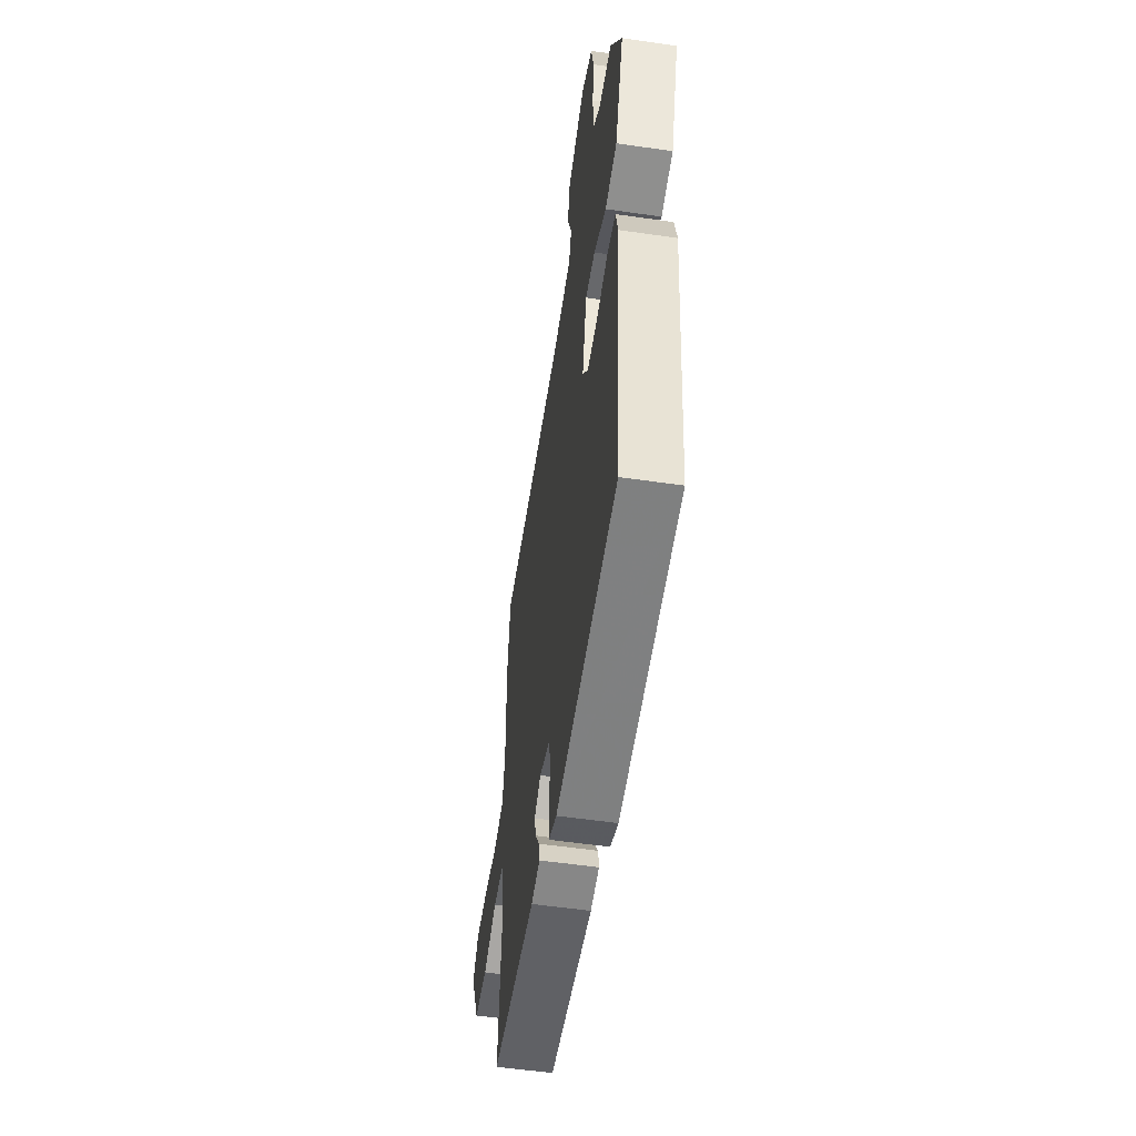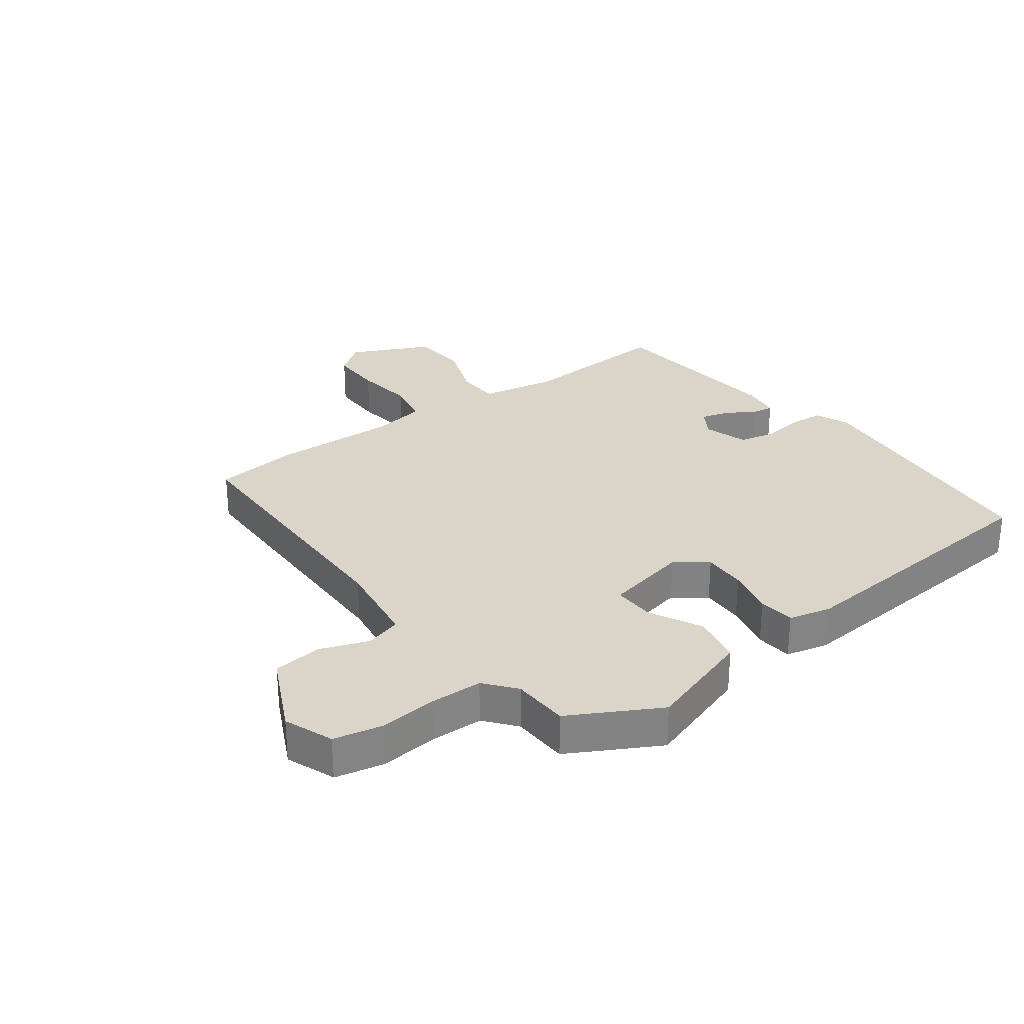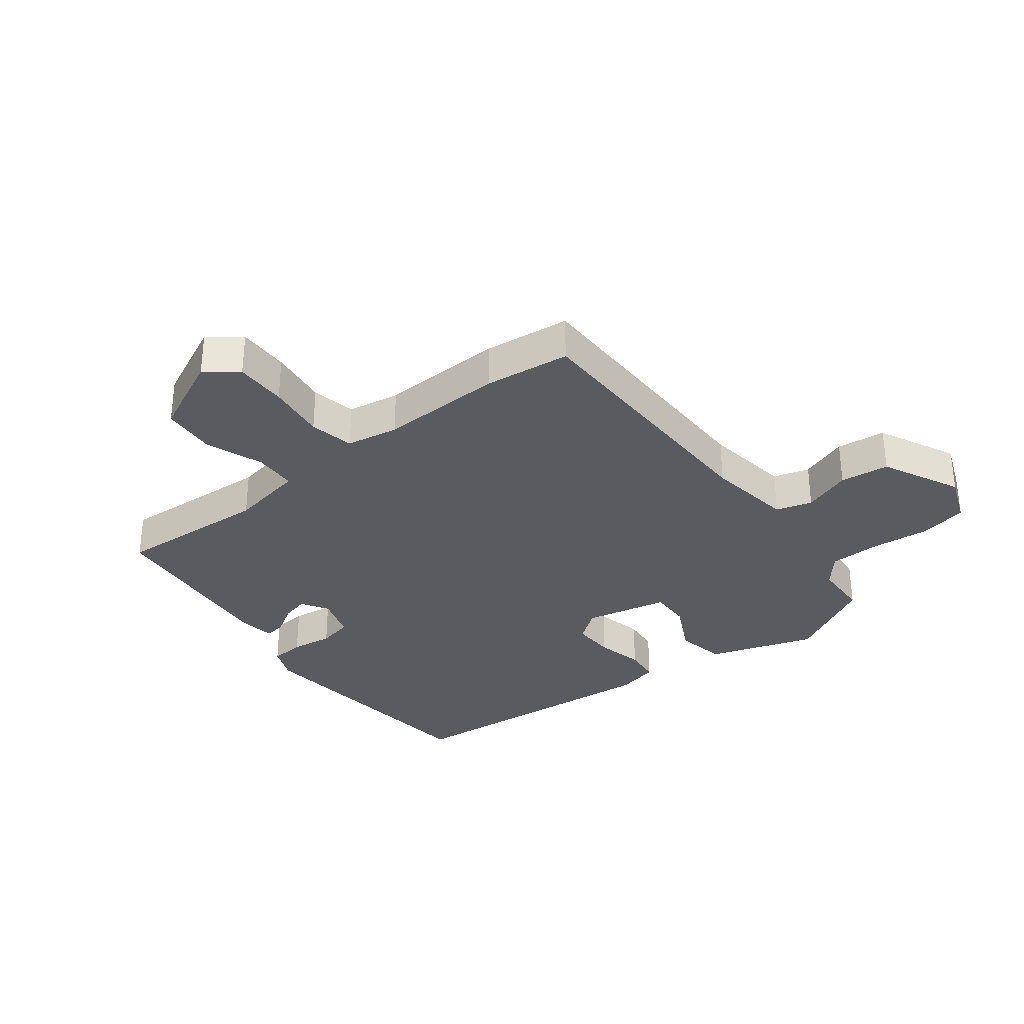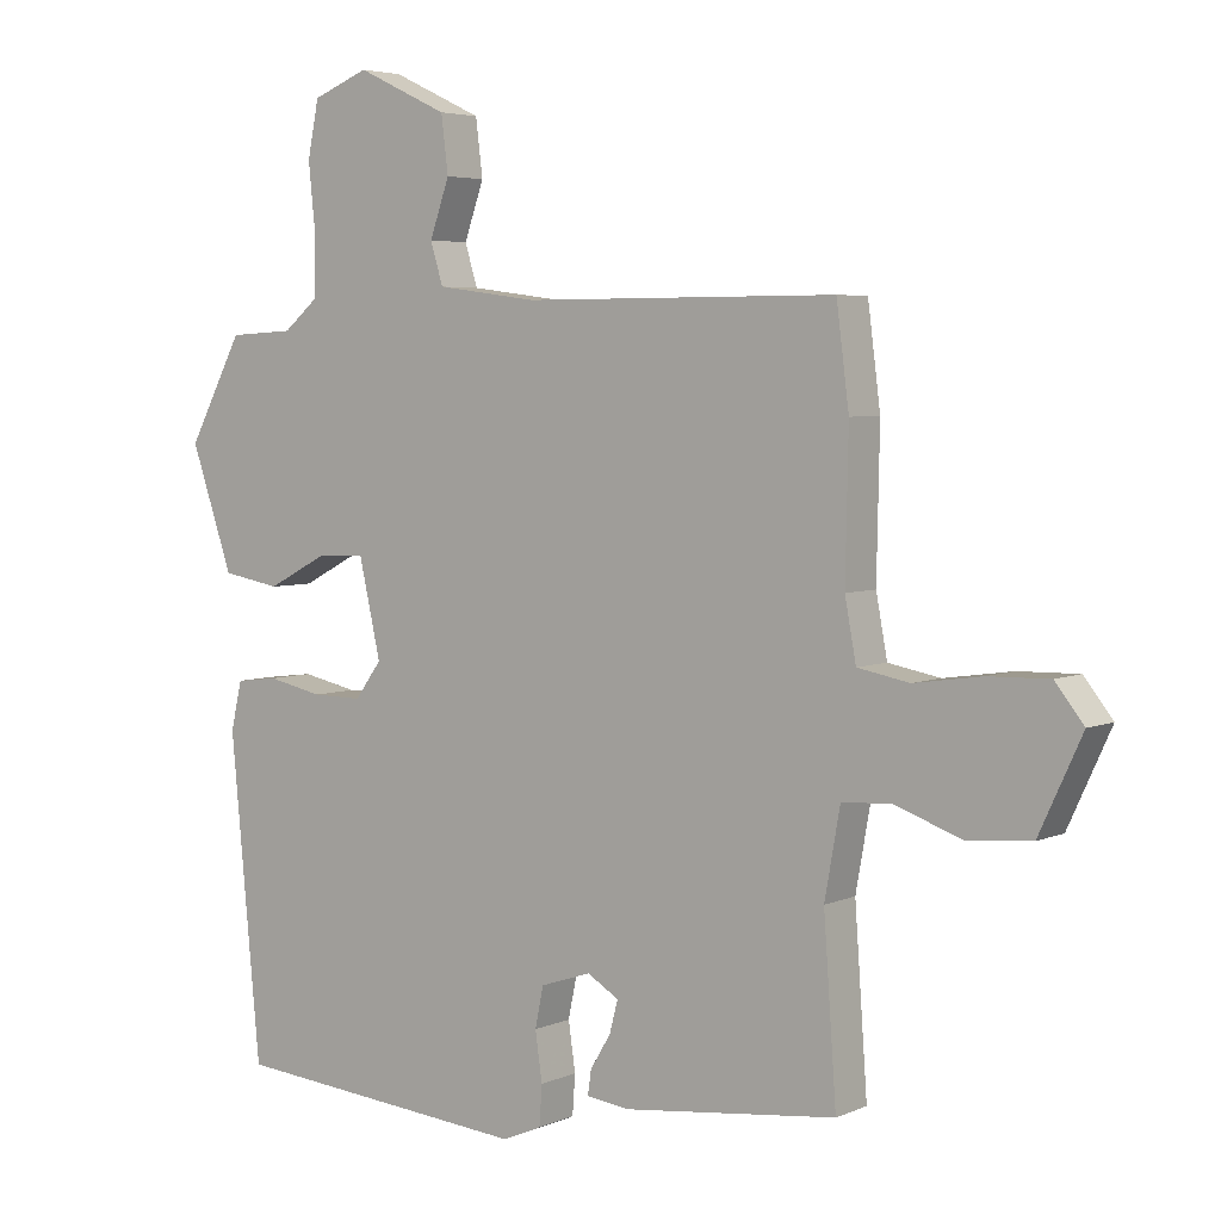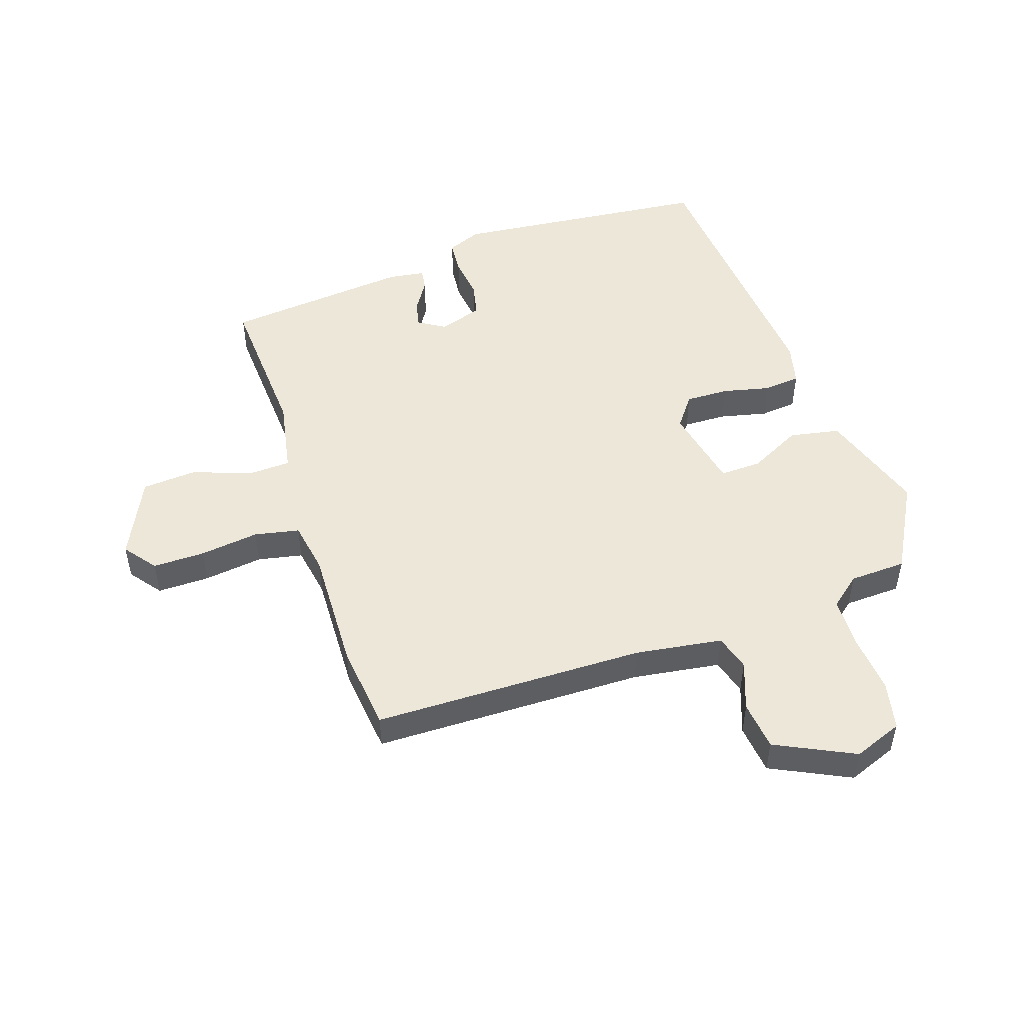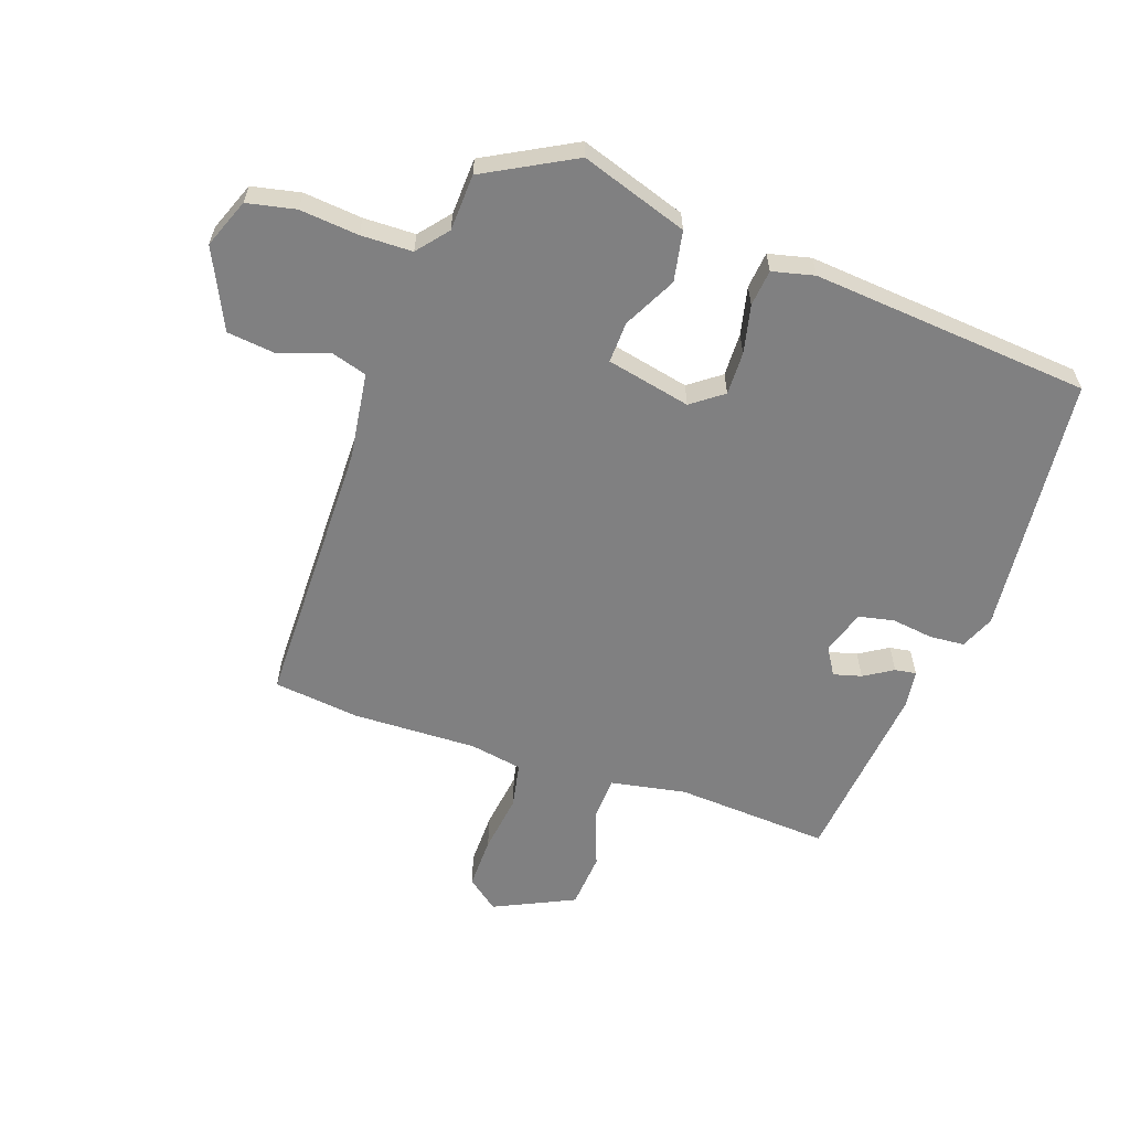
<metadata>
{"format":"obj","ext":"obj","renderer":"f3d","projection":"perspective","resolution":1024,"background":"white","views":[{"elev":-54.9,"azim":81.3,"up":"+Z"},{"elev":29.2,"azim":54.1,"up":"+Y"},{"elev":-32.4,"azim":-51.6,"up":"+Y"},{"elev":4.6,"azim":-143.7,"up":"+Z"},{"elev":49.9,"azim":-17.7,"up":"+Y"},{"elev":-60.2,"azim":71.3,"up":"+Y"}]}
</metadata>
<code>
v -0.514 0.07 0.391
v -0.496 0.07 0.532
v -0.049 0.07 0.532
v 0.095 0.07 0.551
v 0.113 0.07 0.61
v 0.085 0.07 0.69
v 0.095 0.07 0.771
v 0.225 0.07 0.832
v 0.305 0.07 0.8
v 0.321 0.07 0.72
v 0.311 0.07 0.624
v 0.312 0.07 0.539
v 0.362 0.07 0.497
v 0.455 0.07 0.492
v 0.533 0.07 0.345
v 0.473 0.07 0.17
v 0.39 0.07 0.155
v 0.304 0.07 0.2
v 0.236 0.07 0.203
v 0.205 0.07 0.065
v 0.243 0.07 0.013
v 0.314 0.07 0.014
v 0.393 0.07 0.031
v 0.453 0.07 0.024
v 0.469 0.07 -0.045
v 0.426 0.07 -0.502
v -0.003 0.07 -0.54
v -0.059 0.07 -0.516
v -0.063 0.07 -0.459
v -0.053 0.07 -0.39
v -0.065 0.07 -0.332
v -0.137 0.07 -0.308
v -0.182 0.07 -0.335
v -0.17 0.07 -0.381
v -0.141 0.07 -0.429
v -0.136 0.07 -0.464
v -0.197 0.07 -0.472
v -0.502 0.07 -0.437
v -0.484 0.07 -0.184
v -0.506 0.07 -0.06
v -0.577 0.07 -0.056
v -0.672 0.07 -0.09
v -0.763 0.07 -0.082
v -0.824 0.07 0.05
v -0.783 0.07 0.102
v -0.697 0.07 0.1
v -0.6 0.07 0.086
v -0.526 0.07 0.1
v -0.51 0.07 0.186
v -0.514 0 0.391
v -0.496 0 0.532
v -0.049 0 0.532
v 0.095 0 0.551
v 0.113 0 0.61
v 0.085 0 0.69
v 0.095 0 0.771
v 0.225 0 0.832
v 0.305 0 0.8
v 0.321 0 0.72
v 0.311 0 0.624
v 0.312 0 0.539
v 0.362 0 0.497
v 0.455 0 0.492
v 0.533 0 0.345
v 0.473 0 0.17
v 0.39 0 0.155
v 0.304 0 0.2
v 0.236 0 0.203
v 0.205 0 0.065
v 0.243 0 0.013
v 0.314 0 0.014
v 0.393 0 0.031
v 0.453 0 0.024
v 0.469 0 -0.045
v 0.426 0 -0.502
v -0.003 0 -0.54
v -0.059 0 -0.516
v -0.063 0 -0.459
v -0.053 0 -0.39
v -0.065 0 -0.332
v -0.137 0 -0.308
v -0.182 0 -0.335
v -0.17 0 -0.381
v -0.141 0 -0.429
v -0.136 0 -0.464
v -0.197 0 -0.472
v -0.502 0 -0.437
v -0.484 0 -0.184
v -0.506 0 -0.06
v -0.577 0 -0.056
v -0.672 0 -0.09
v -0.763 0 -0.082
v -0.824 0 0.05
v -0.783 0 0.102
v -0.697 0 0.1
v -0.6 0 0.086
v -0.526 0 0.1
v -0.51 0 0.186
f 45 46 47
f 44 45 47
f 43 44 47
f 42 43 47
f 41 42 47
f 40 41 47 48
f 39 40 48 49
f 37 38 39
f 36 37 39
f 35 36 39
f 34 35 39
f 49 1 2
f 39 49 2
f 34 39 2
f 33 34 2
f 28 29 30
f 27 28 30
f 26 27 30
f 25 26 30
f 24 25 30
f 23 24 30
f 22 23 30
f 21 22 30 31
f 20 21 31 32
f 16 17 18
f 15 16 18
f 14 15 18
f 13 14 18
f 12 13 18 19
f 11 12 19
f 9 10 11
f 8 9 11
f 7 8 11
f 6 7 11
f 5 6 11
f 19 20 32
f 11 19 32
f 5 11 32
f 4 5 32
f 33 2 3
f 3 4 32 33
f 96 95 94
f 96 94 93
f 96 93 92
f 96 92 91
f 96 91 90
f 97 96 90 89
f 98 97 89 88
f 88 87 86
f 88 86 85
f 88 85 84
f 88 84 83
f 51 50 98
f 51 98 88
f 51 88 83
f 51 83 82
f 79 78 77
f 79 77 76
f 79 76 75
f 79 75 74
f 79 74 73
f 79 73 72
f 79 72 71
f 80 79 71 70
f 81 80 70 69
f 67 66 65
f 67 65 64
f 67 64 63
f 67 63 62
f 68 67 62 61
f 68 61 60
f 60 59 58
f 60 58 57
f 60 57 56
f 60 56 55
f 60 55 54
f 81 69 68
f 81 68 60
f 81 60 54
f 81 54 53
f 52 51 82
f 82 81 53 52
f 1 50 51 2
f 2 51 52 3
f 3 52 53 4
f 4 53 54 5
f 5 54 55 6
f 6 55 56 7
f 7 56 57 8
f 8 57 58 9
f 9 58 59 10
f 10 59 60 11
f 11 60 61 12
f 12 61 62 13
f 13 62 63 14
f 14 63 64 15
f 15 64 65 16
f 16 65 66 17
f 17 66 67 18
f 18 67 68 19
f 19 68 69 20
f 20 69 70 21
f 21 70 71 22
f 22 71 72 23
f 23 72 73 24
f 24 73 74 25
f 25 74 75 26
f 26 75 76 27
f 27 76 77 28
f 28 77 78 29
f 29 78 79 30
f 30 79 80 31
f 31 80 81 32
f 32 81 82 33
f 33 82 83 34
f 34 83 84 35
f 35 84 85 36
f 36 85 86 37
f 37 86 87 38
f 38 87 88 39
f 39 88 89 40
f 40 89 90 41
f 41 90 91 42
f 42 91 92 43
f 43 92 93 44
f 44 93 94 45
f 45 94 95 46
f 46 95 96 47
f 47 96 97 48
f 48 97 98 49
f 49 98 50 1

</code>
